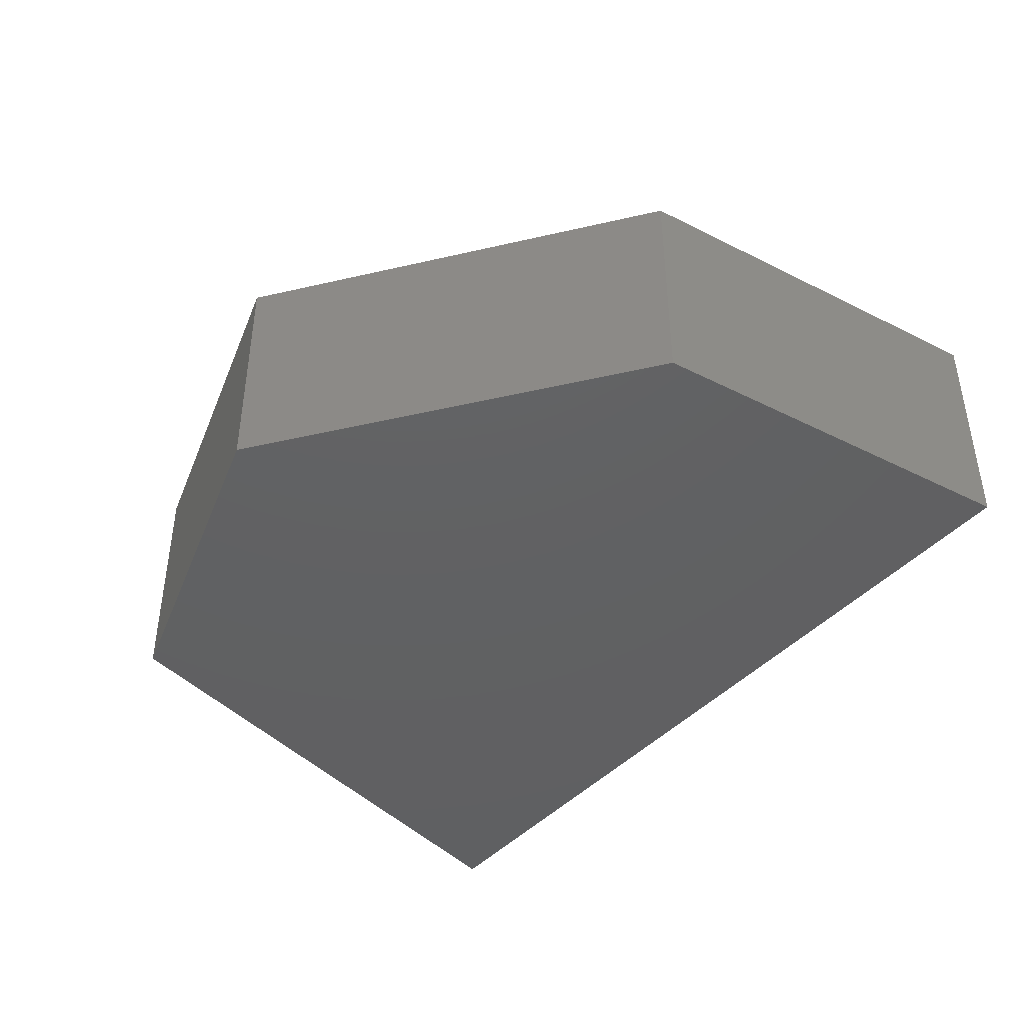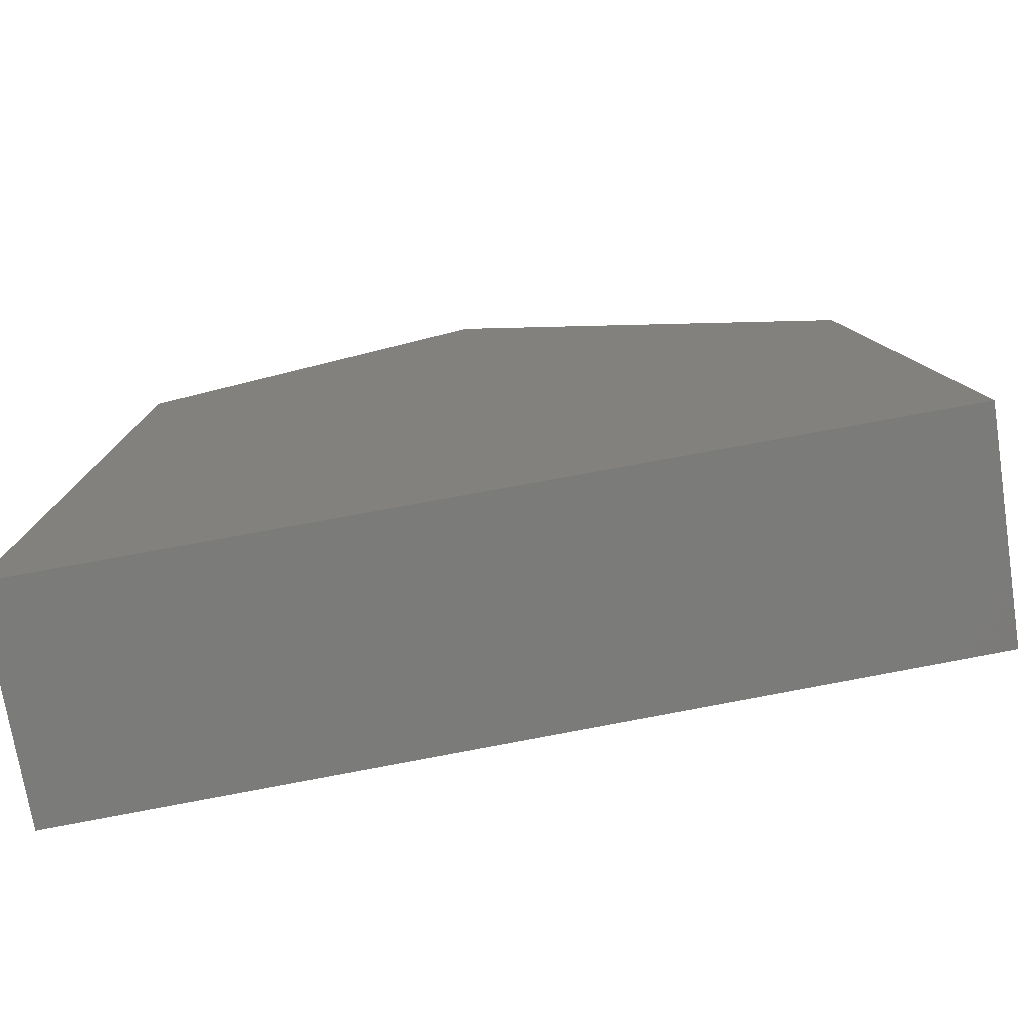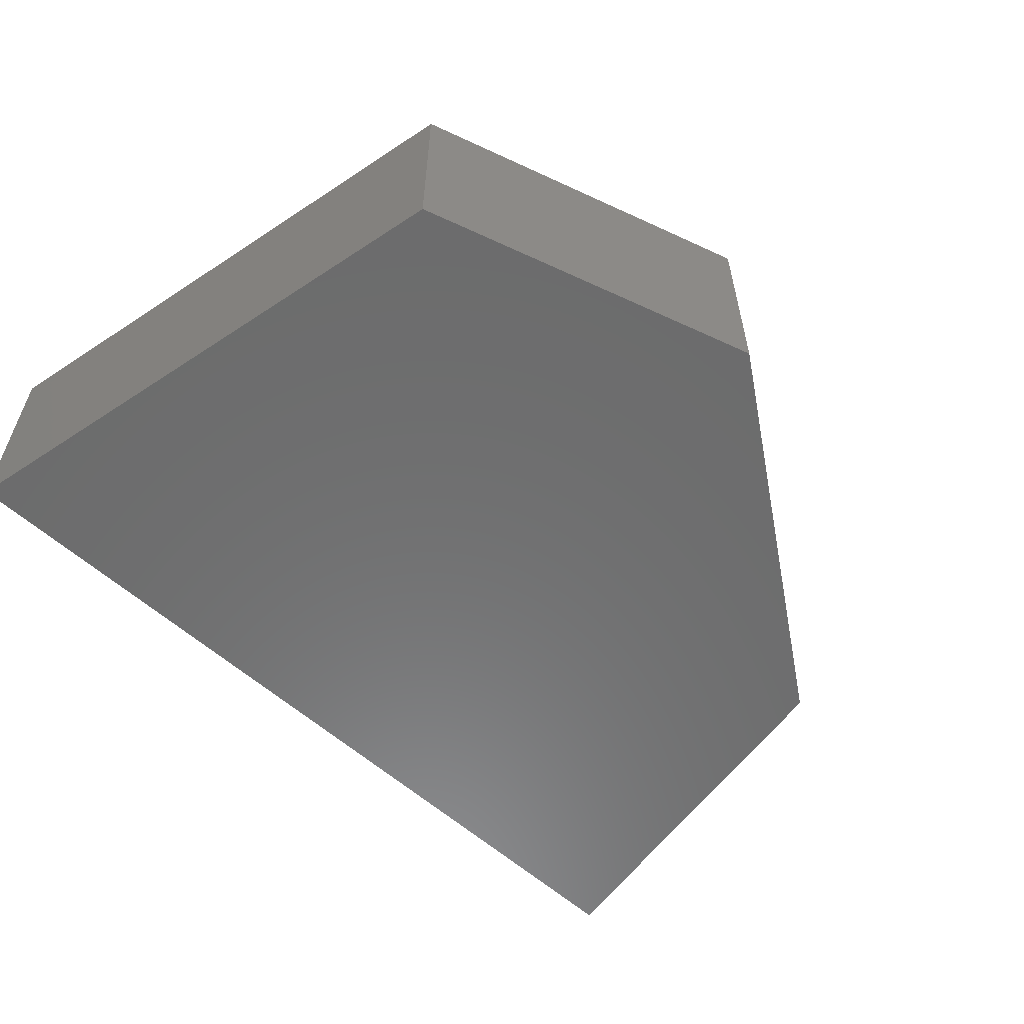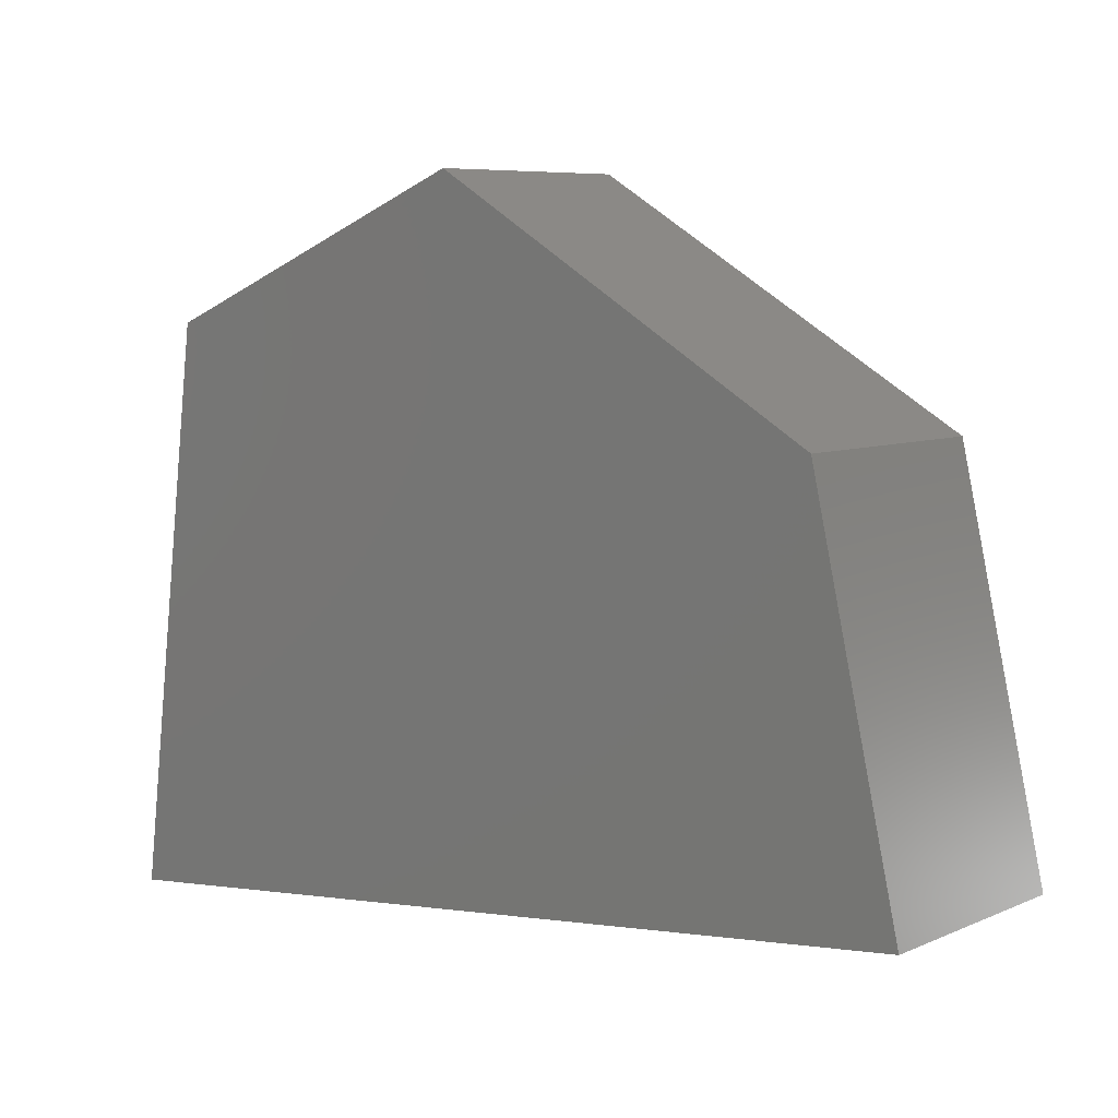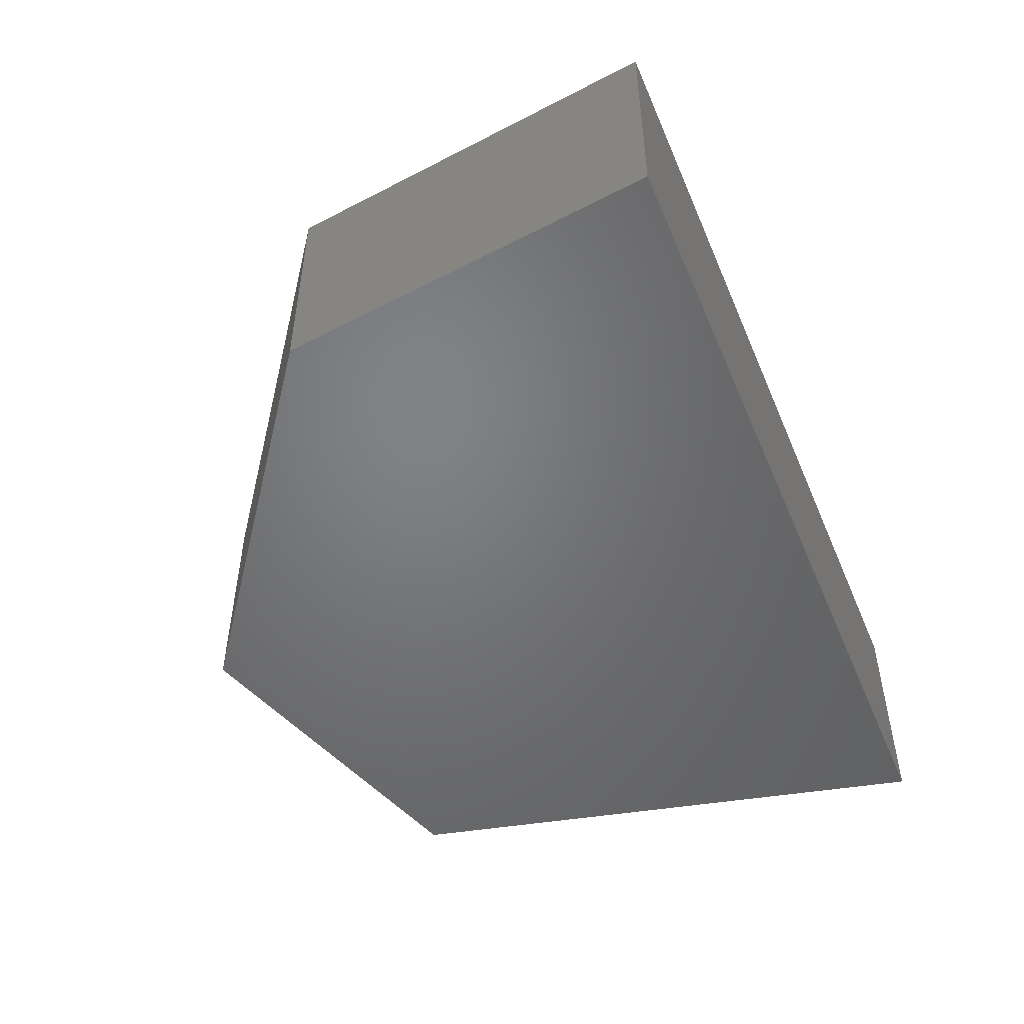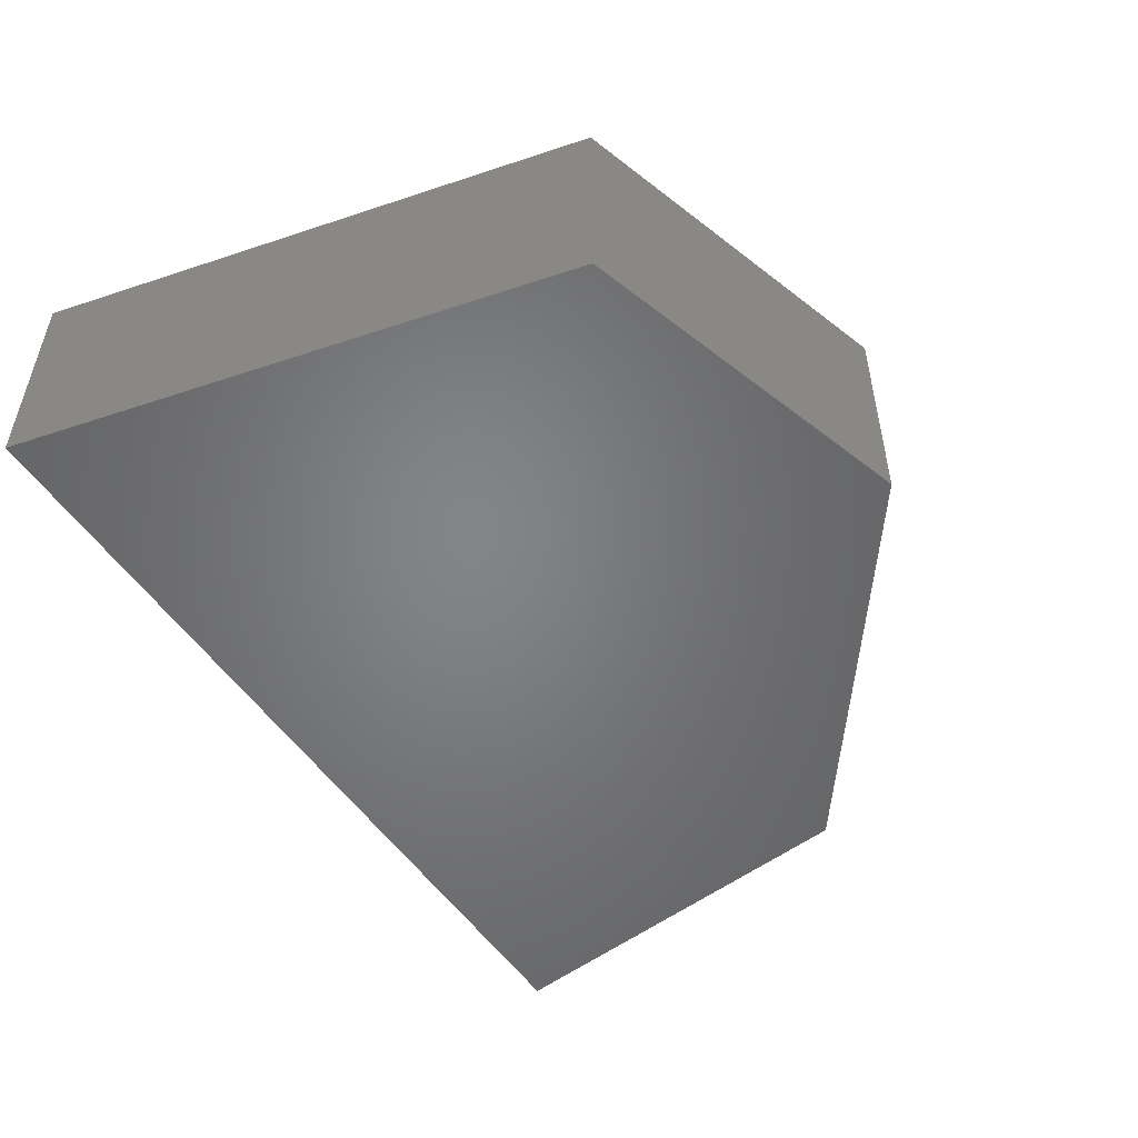
<metadata>
{"format":"stl","ext":"stl","renderer":"f3d","projection":"perspective","resolution":1024,"background":"white","views":[{"elev":-42.6,"azim":46.1,"up":"+Y"},{"elev":-72.8,"azim":8.9,"up":"+Z"},{"elev":-58.4,"azim":-48.5,"up":"+Y"},{"elev":7.3,"azim":39.6,"up":"+Z"},{"elev":-50.6,"azim":106.8,"up":"+Y"},{"elev":-51.7,"azim":-63.0,"up":"+Y"}]}
</metadata>
<code>
# stl→obj: 20 verts, 26 faces
v 1.029 -0.01587 -0.6929
v -1.016 -0.5397 -0.8975
v -1.016 -0.01587 -0.8975
v 1.029 -0.5397 -0.6929
v -0.8527 -0.5397 0.4118
v -0.8527 -0.01587 0.4118
v 0.8249 -0.01587 0.2072
v 0.8249 -0.5397 0.2072
v -1.016 0 -0.8975
v 1.029 0 -0.6929
v -0.07531 -0.5397 0.7392
v -0.07531 -0.01587 0.7392
v -0.8527 0 0.4118
v 0.8249 0 0.2072
v 0.8249 -4.51e-17 0.2072
v 1.029 -4.51e-17 -0.6929
v -1.016 -4.51e-17 -0.8975
v -0.8527 -4.51e-17 0.4118
v -0.07531 -4.51e-17 0.7392
v -0.07531 0 0.7392
f 1 2 3
f 1 4 2
f 3 5 6
f 3 2 5
f 7 4 1
f 7 8 4
f 1 3 9
f 1 9 10
f 8 2 4
f 8 11 5
f 8 5 2
f 6 11 12
f 6 5 11
f 3 6 13
f 3 13 9
f 12 8 7
f 12 11 8
f 7 1 10
f 7 10 14
f 15 16 17
f 15 18 19
f 15 17 18
f 6 12 20
f 6 20 13
f 12 7 14
f 12 14 20

</code>
